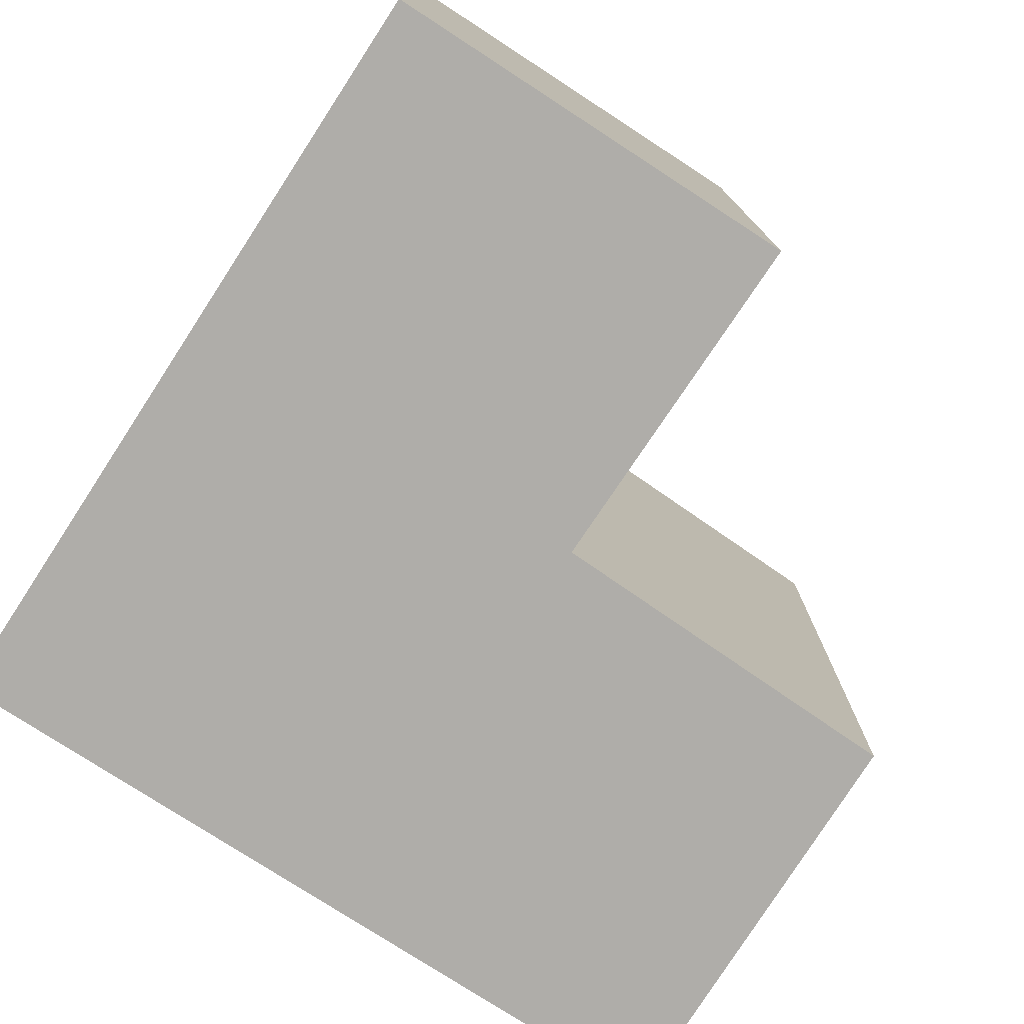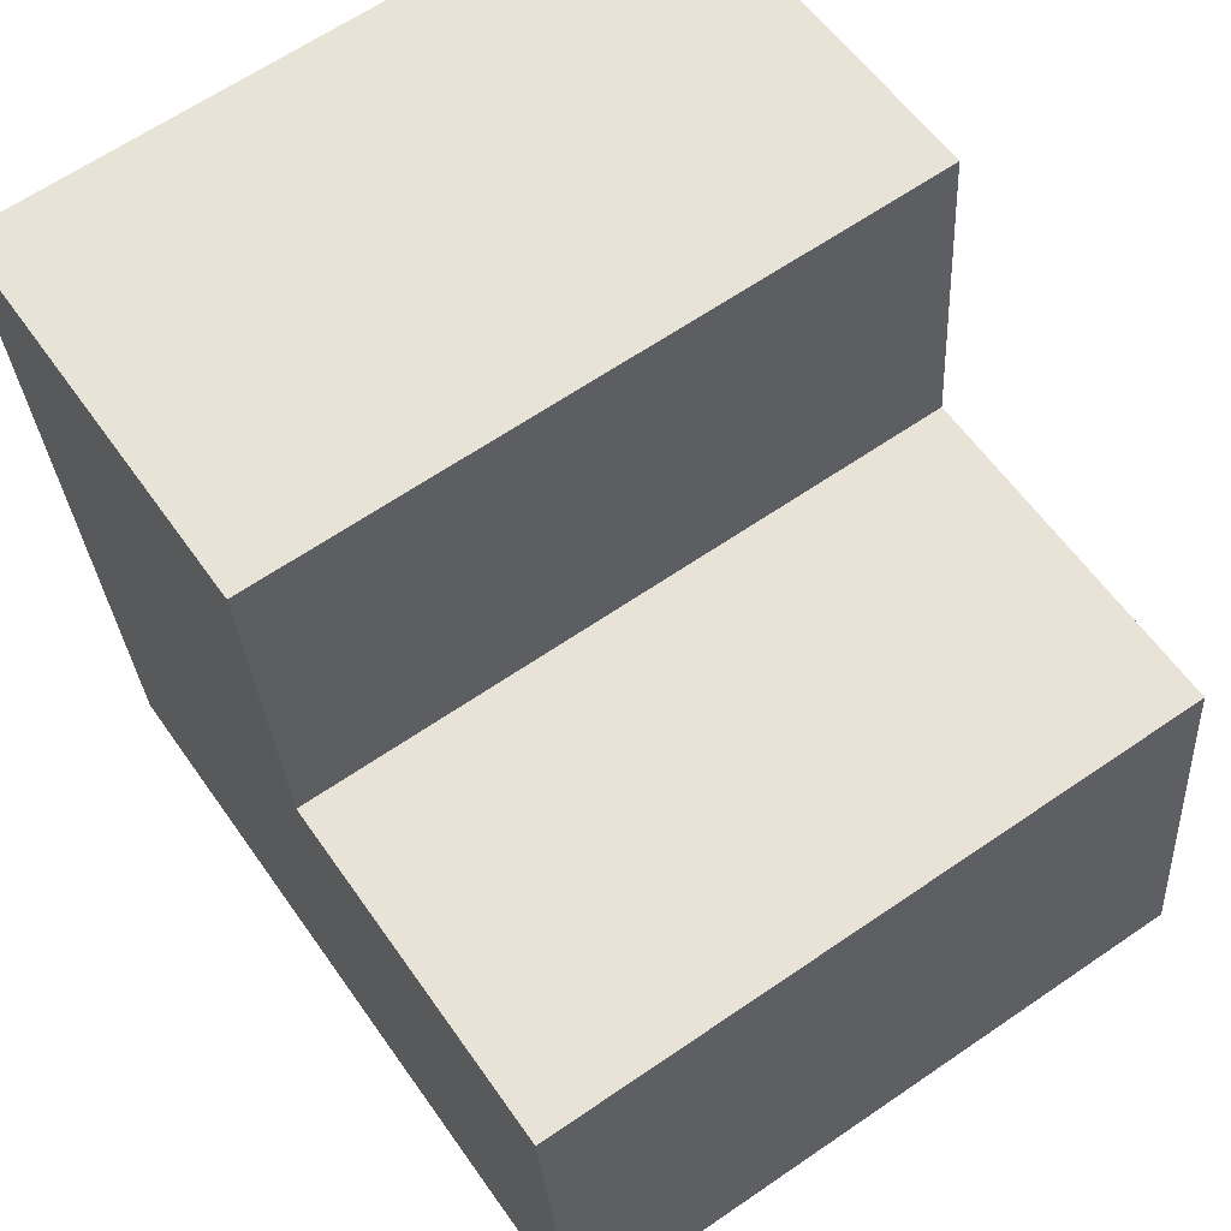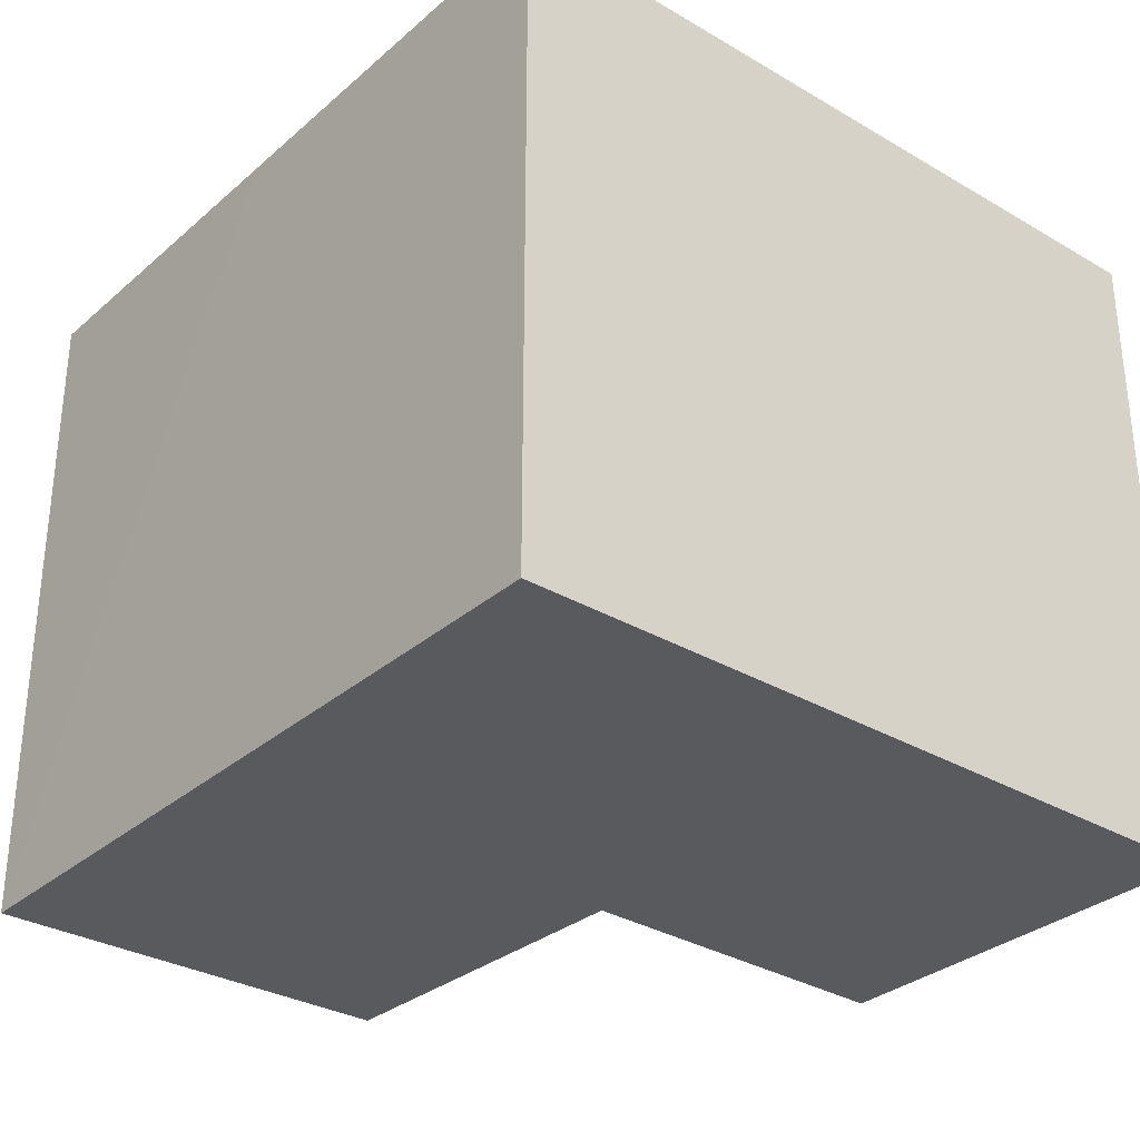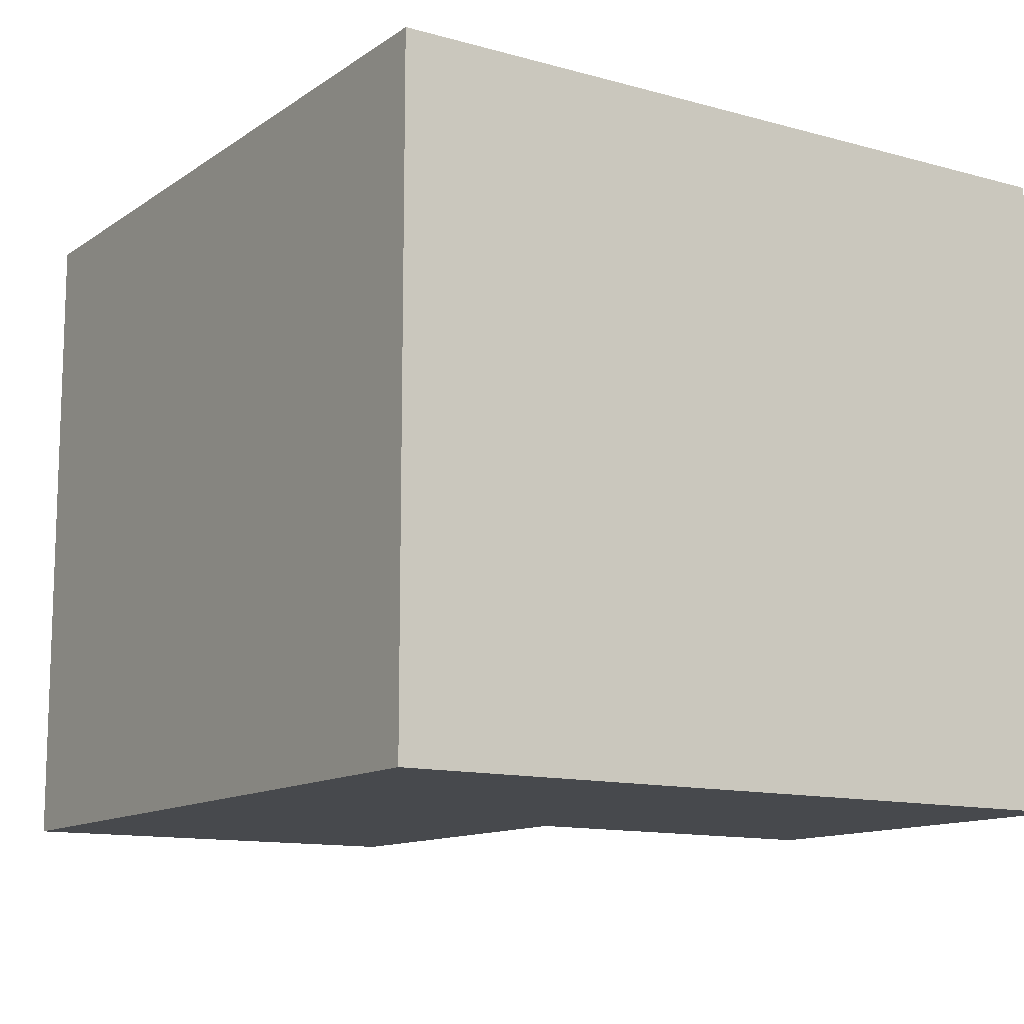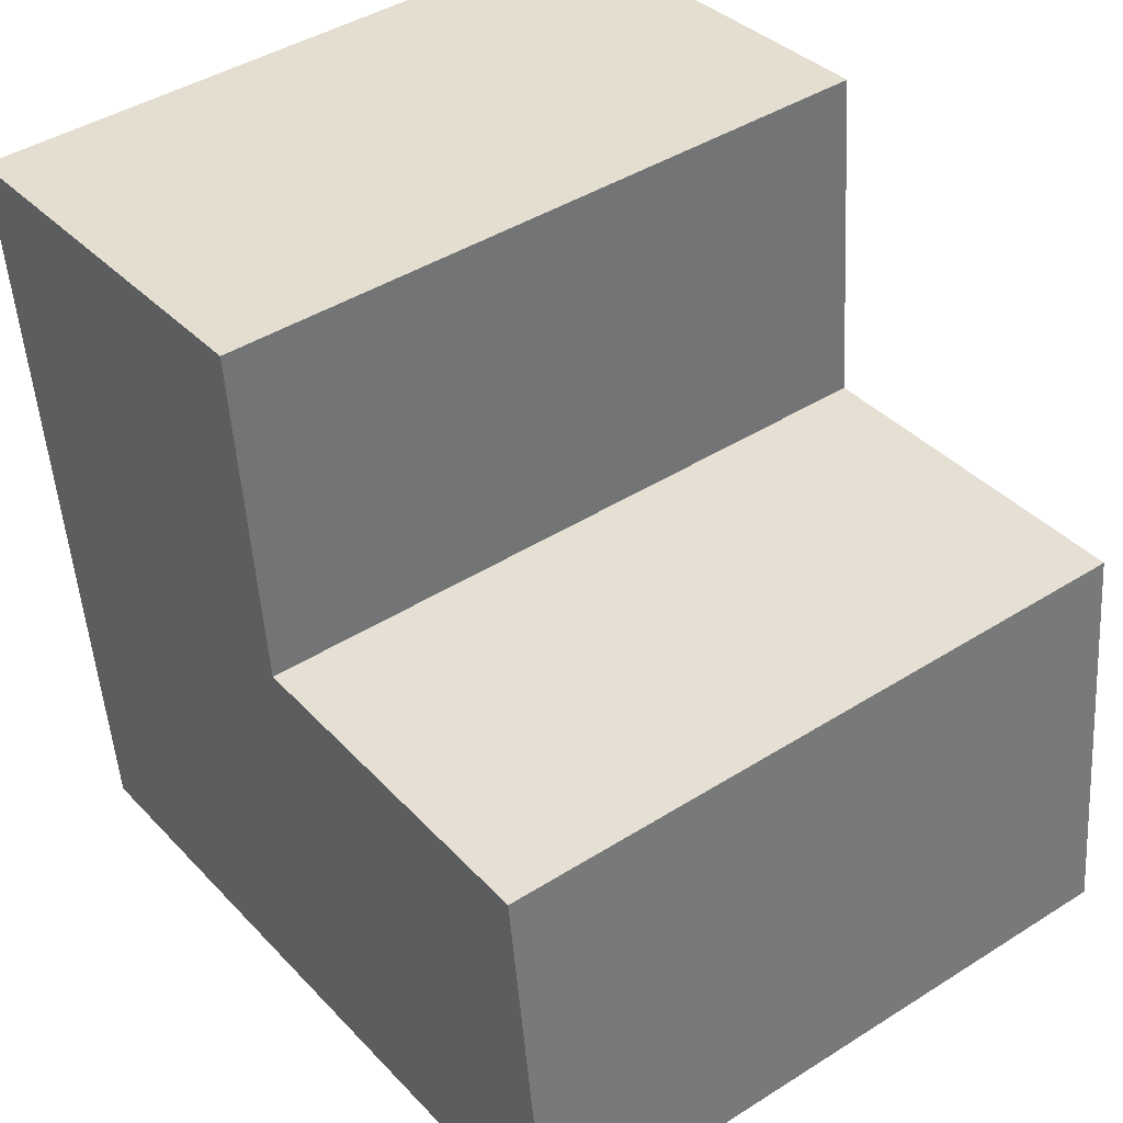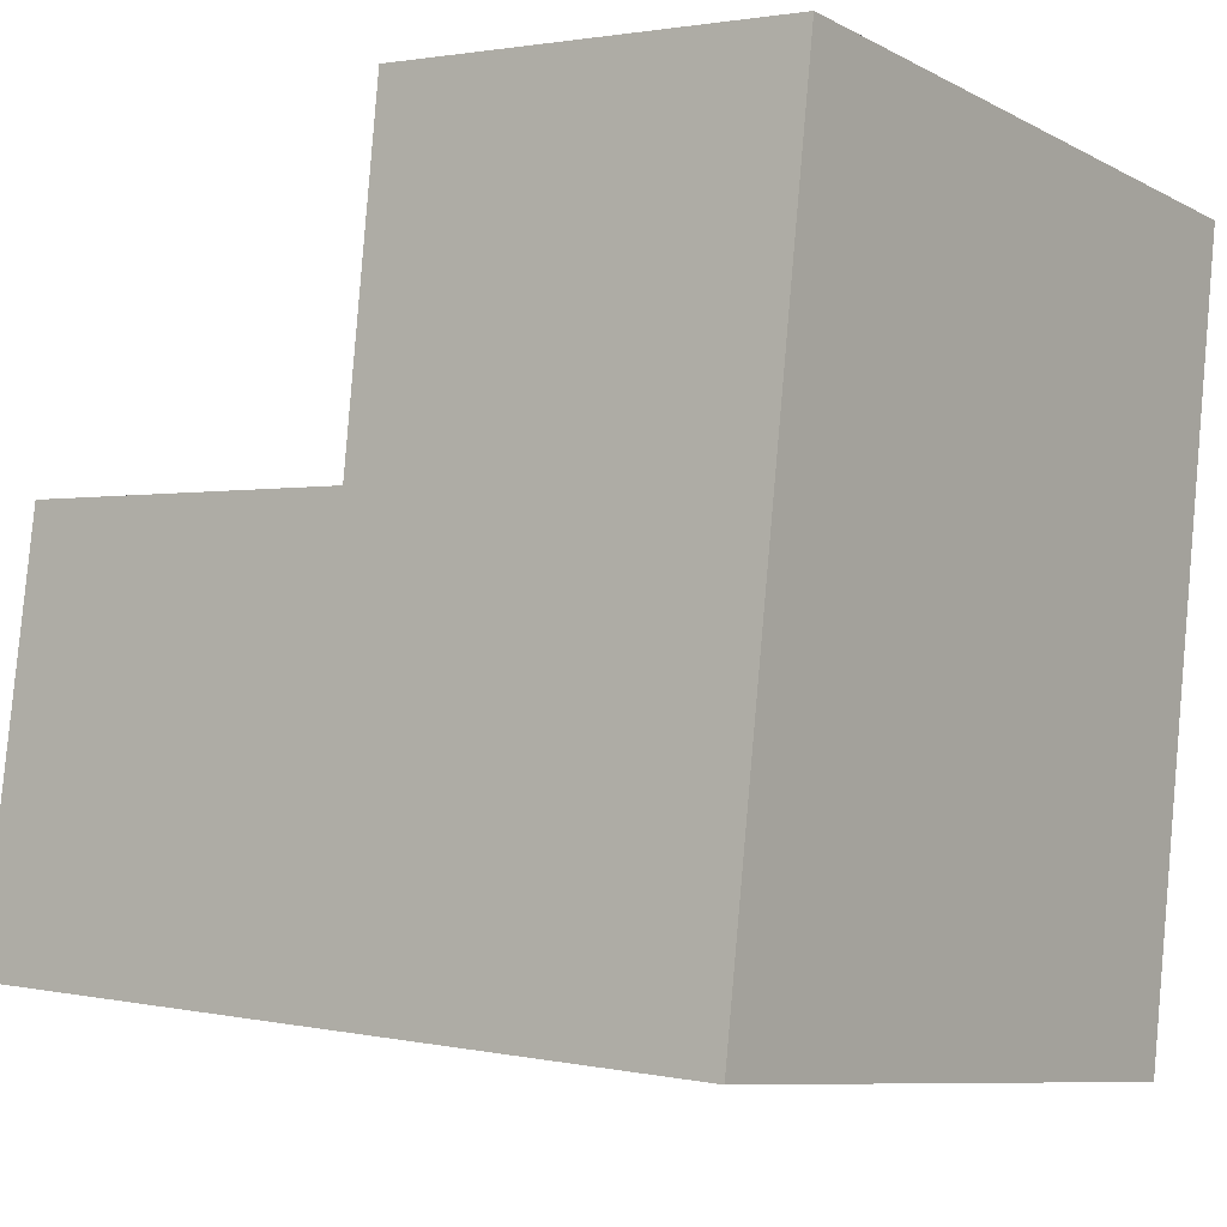
<metadata>
{"format":"obj","ext":"obj","renderer":"f3d","projection":"perspective","resolution":1024,"background":"white","views":[{"elev":-77.3,"azim":-39.3,"up":"+Y"},{"elev":64.6,"azim":55.4,"up":"+Z"},{"elev":-31.7,"azim":-135.9,"up":"+Y"},{"elev":-12.3,"azim":-129.4,"up":"+Y"},{"elev":43.2,"azim":53.2,"up":"+Z"},{"elev":-8.7,"azim":-143.6,"up":"+Z"}]}
</metadata>
<code>
v  4.078 6.58 0.448
v  4.399 6.58 -2.919
v  0 6.58 4.029e-16
v  4.944 6.58 -7.085
v  0.82 6.58 -7.541
v  8.39 6.58 -6.703
v  4.49 6.58 -2.912
v  7.89 6.58 -2.635
v  0 0 0
v  4.078 -2.743e-17 0.448
v  4.399 1.787e-16 -2.919
v  7.89 1.613e-16 -2.635
v  4.49 1.783e-16 -2.912
v  8.39 4.104e-16 -6.703
v  0.82 4.618e-16 -7.541
v  4.944 4.338e-16 -7.085
g defaultobject
f 1 2 3
f 3 4 5
f 4 3 6
f 6 3 2
f 6 2 7
f 6 7 8
f 9 1 3
f 1 9 10
f 11 7 2
f 7 11 8
f 8 11 12
f 12 11 13
f 10 2 1
f 2 10 11
f 12 6 8
f 6 12 14
f 14 4 6
f 4 14 5
f 5 14 15
f 15 14 16
f 15 3 5
f 3 15 9
f 9 11 10
f 13 14 12
f 14 13 11
f 14 11 9
f 14 9 15
f 14 15 16

</code>
